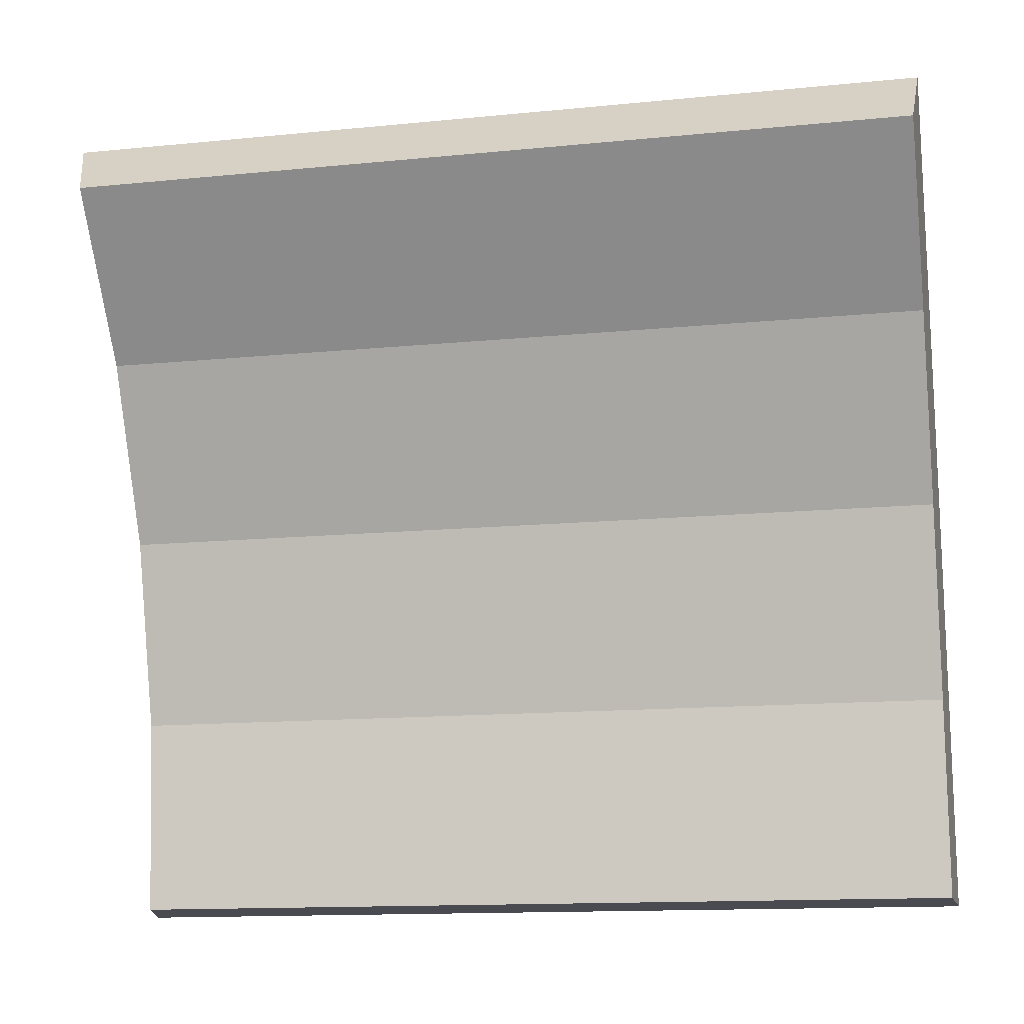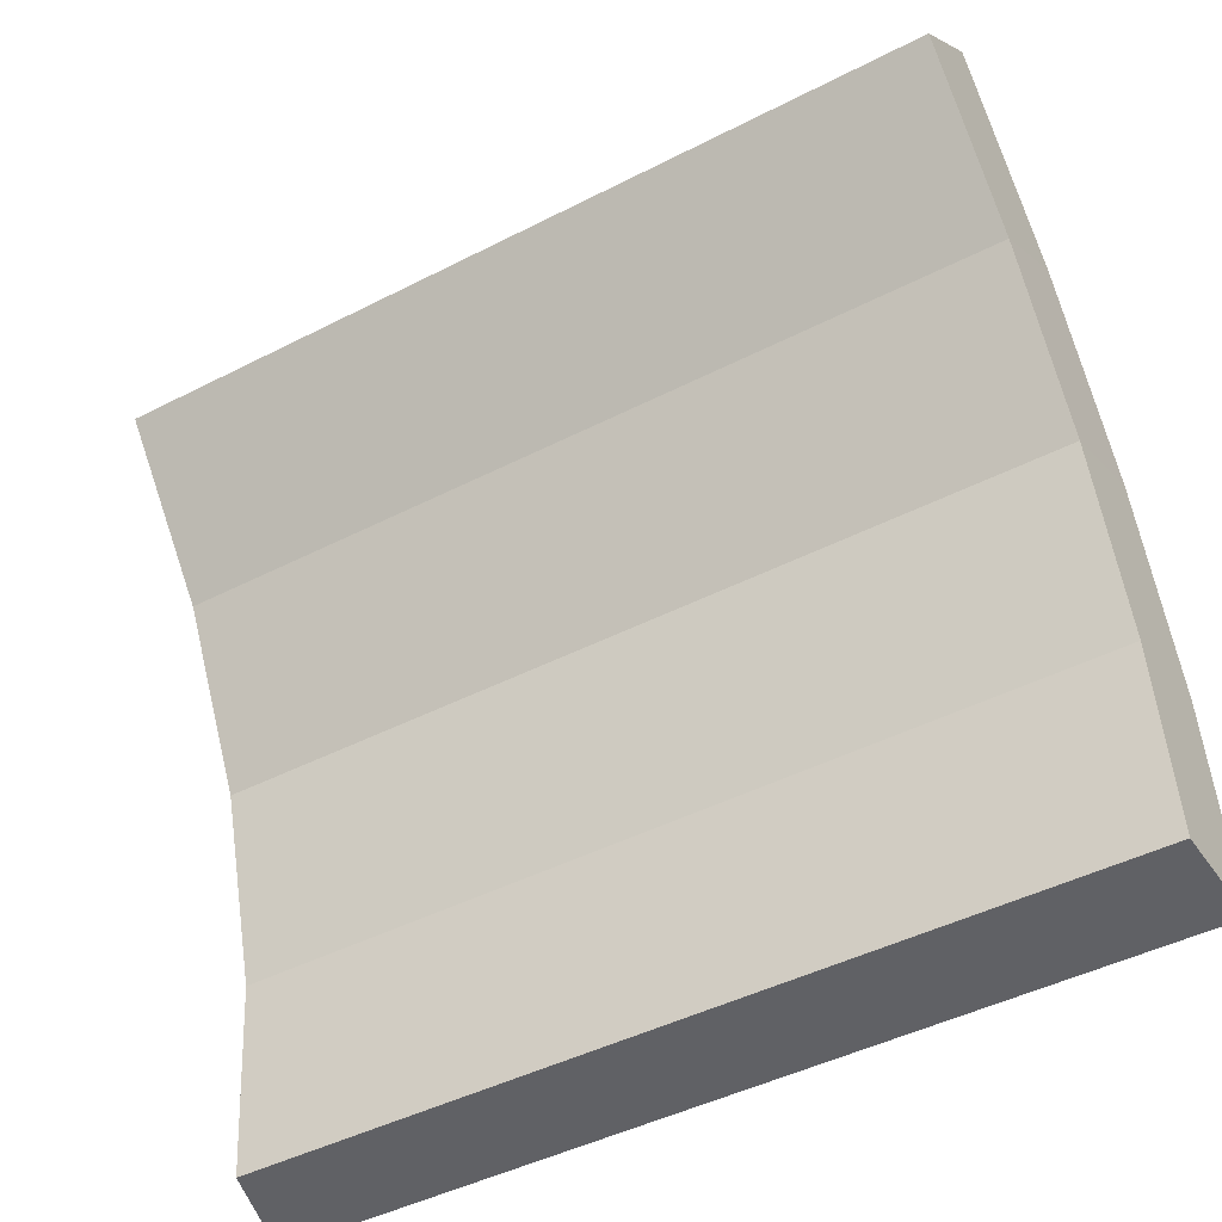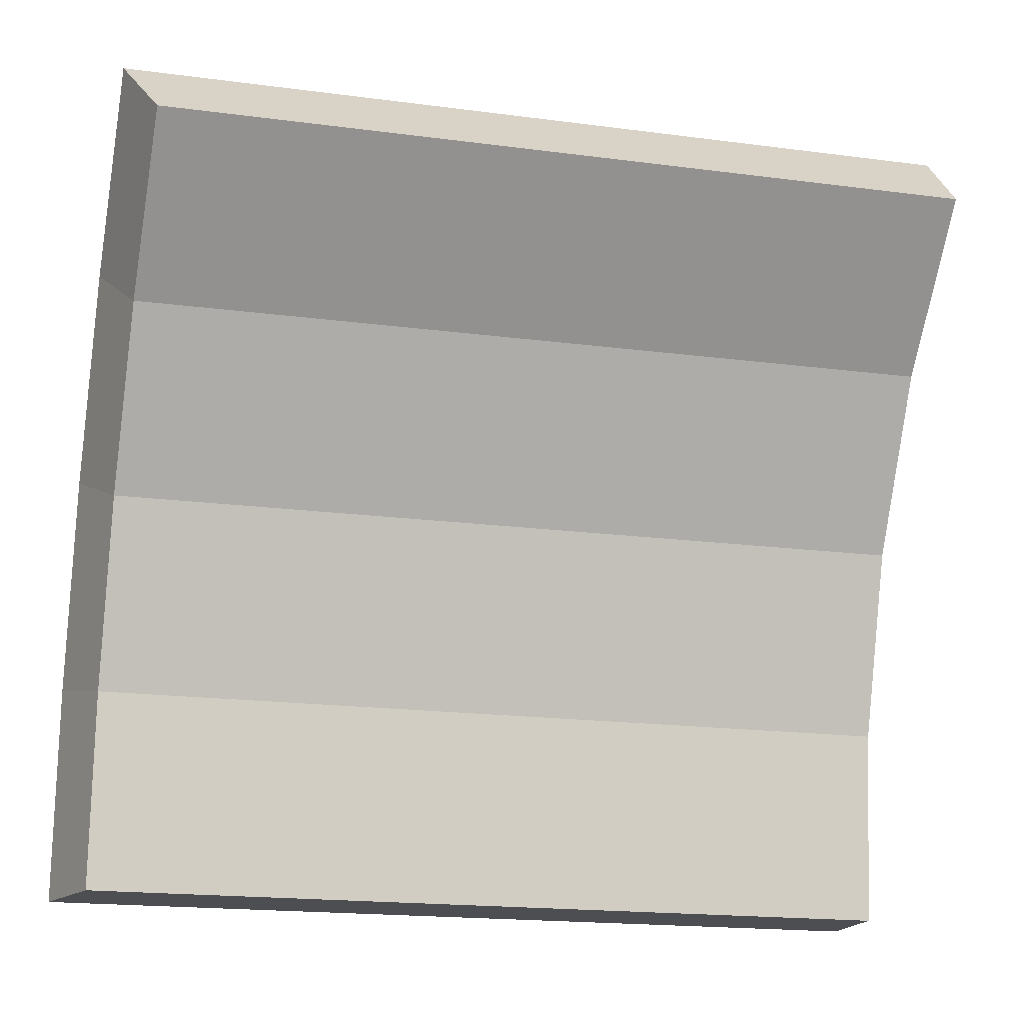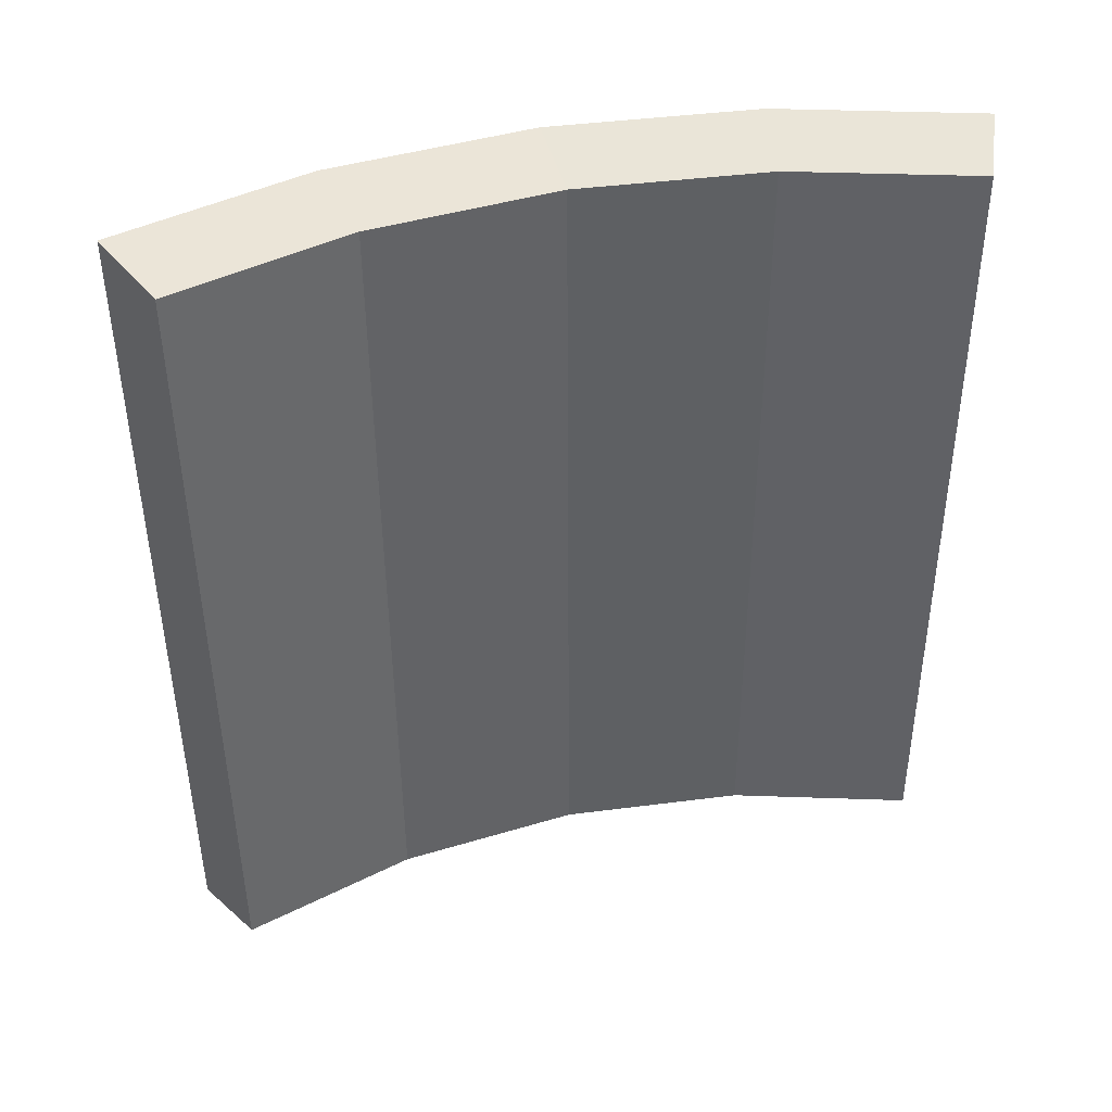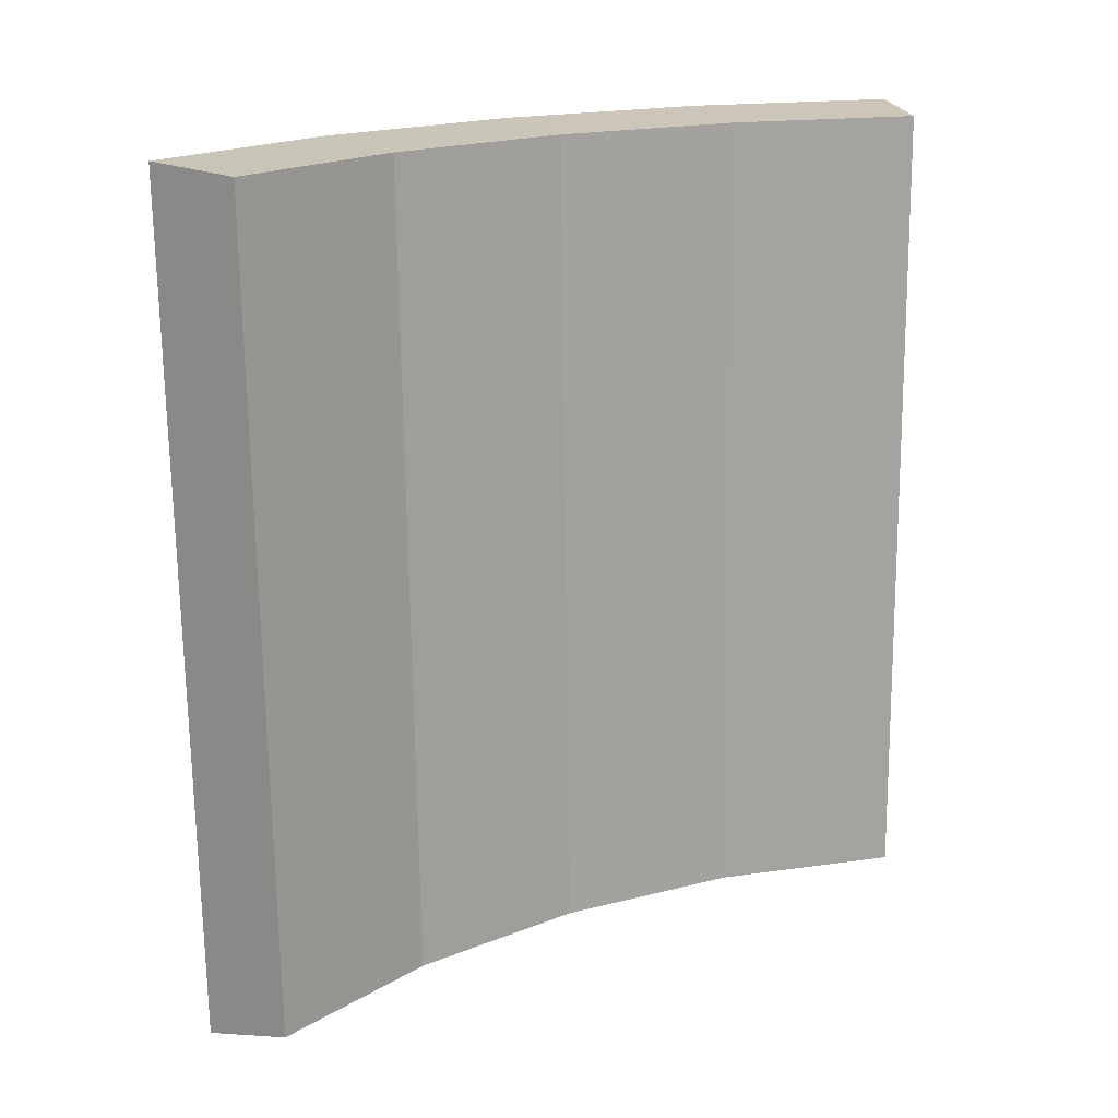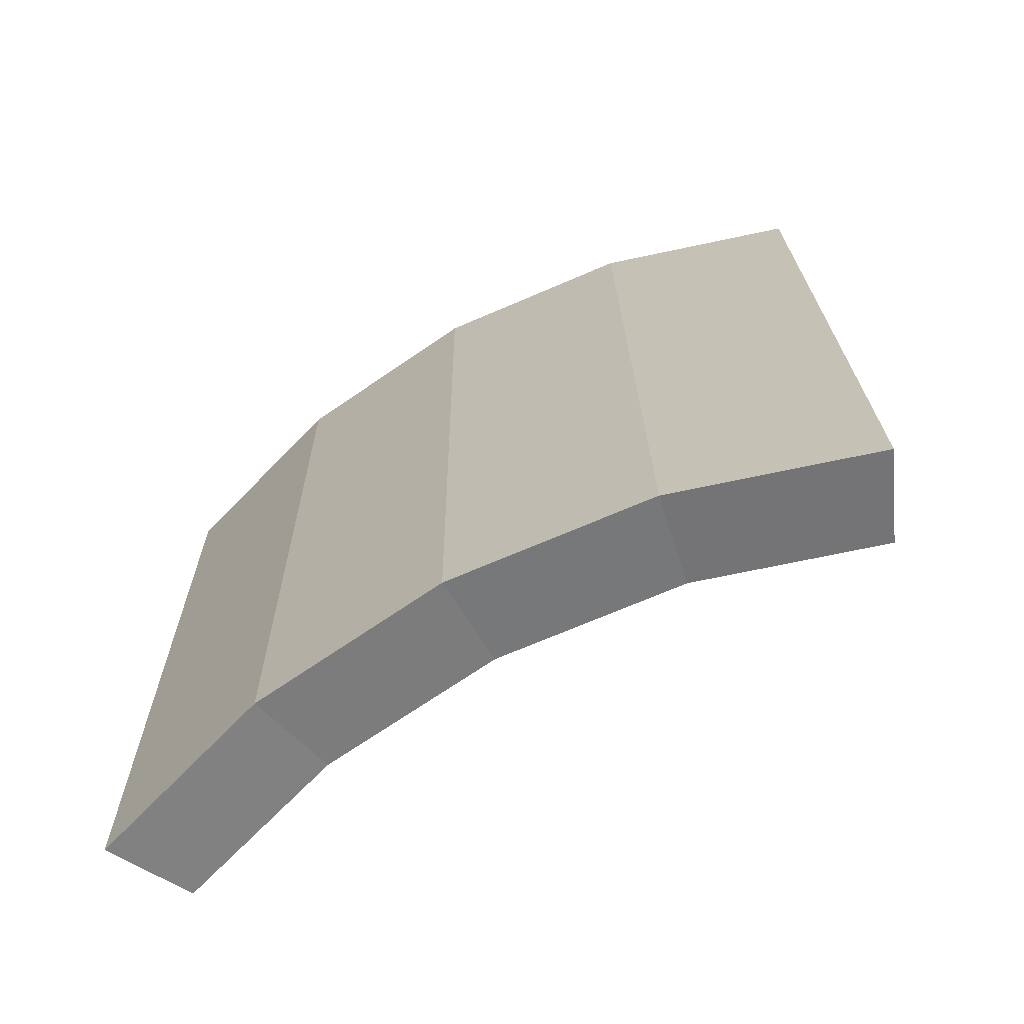
<metadata>
{"format":"obj","ext":"obj","renderer":"f3d","projection":"perspective","resolution":1024,"background":"white","views":[{"elev":-14.5,"azim":101.1,"up":"+Z"},{"elev":-48.7,"azim":120.1,"up":"+Z"},{"elev":-16.8,"azim":74.1,"up":"+Z"},{"elev":42.0,"azim":98.0,"up":"+Y"},{"elev":17.9,"azim":79.8,"up":"+Y"},{"elev":-70.8,"azim":-38.7,"up":"+Y"}]}
</metadata>
<code>
o Level_1_2_Cylinder.012
v -1.669 8.041 1.669
v -1.963 8.041 1.311
v -2.181 8.041 0.9033
v -2.315 8.041 0.4605
v -2.36 8.041 0
v -1.701 9.917 1.701
v -2 9.917 1.337
v -2.223 9.917 0.9207
v -2.36 9.917 0.4694
v -2.406 9.917 0
v -1.517 8.099 1.517
v -1.783 8.099 1.192
v -1.982 8.099 0.8208
v -2.104 8.099 0.4184
v -2.145 8.099 0
v -1.546 9.905 1.546
v -1.818 9.905 1.215
v -2.02 9.905 0.8366
v -2.144 9.905 0.4265
v -2.186 9.905 0
f 4 9 10 5
f 3 8 9 4
f 2 7 8 3
f 1 6 7 2
f 14 15 20 19
f 13 14 19 18
f 12 13 18 17
f 11 12 17 16
f 16 17 7 6
f 17 18 8 7
f 18 19 9 8
f 19 20 10 9
f 15 14 4 5
f 14 13 3 4
f 13 12 2 3
f 12 11 1 2
f 10 20 15 5
f 6 1 11 16

</code>
